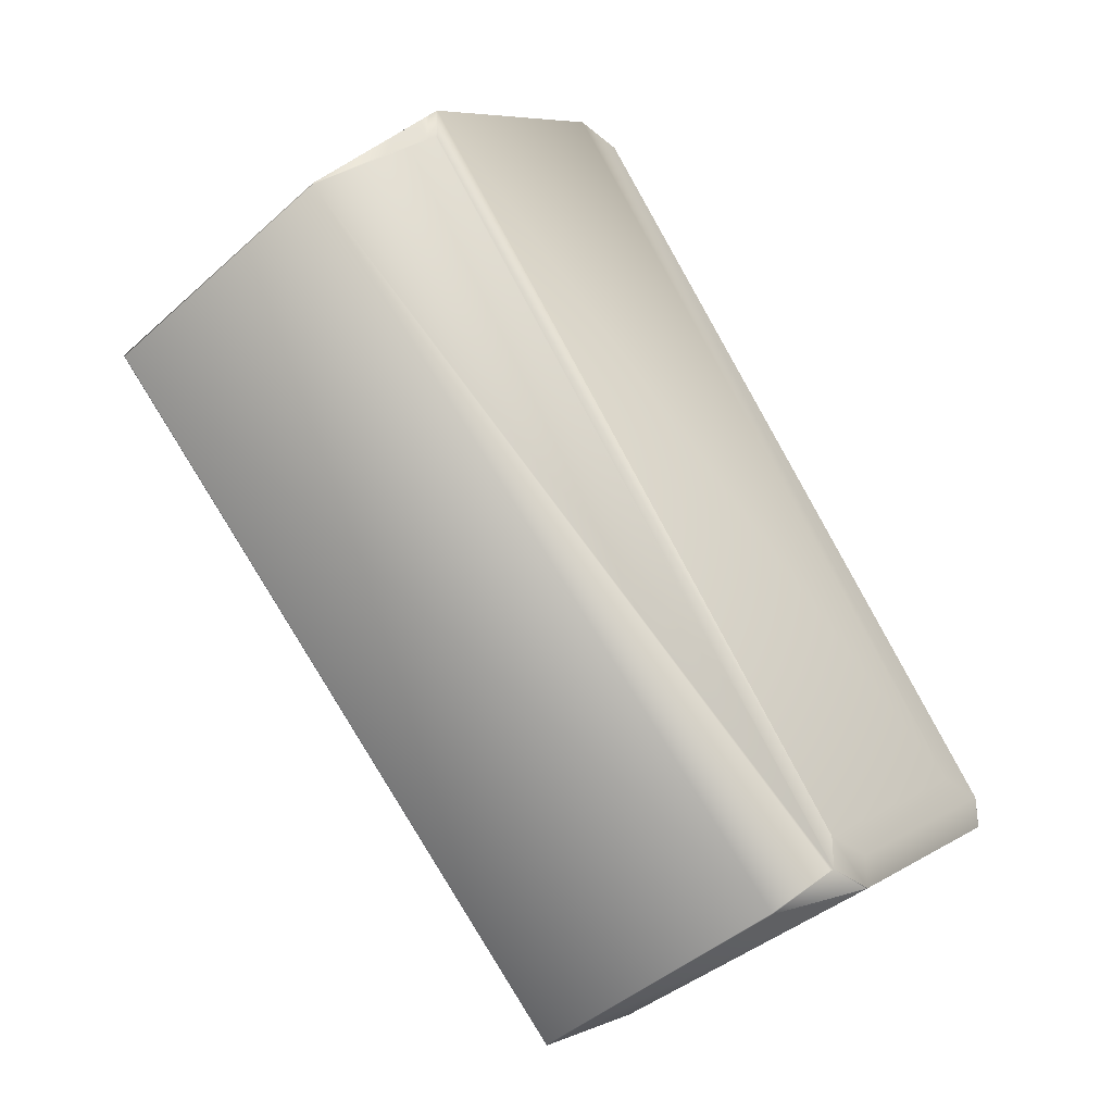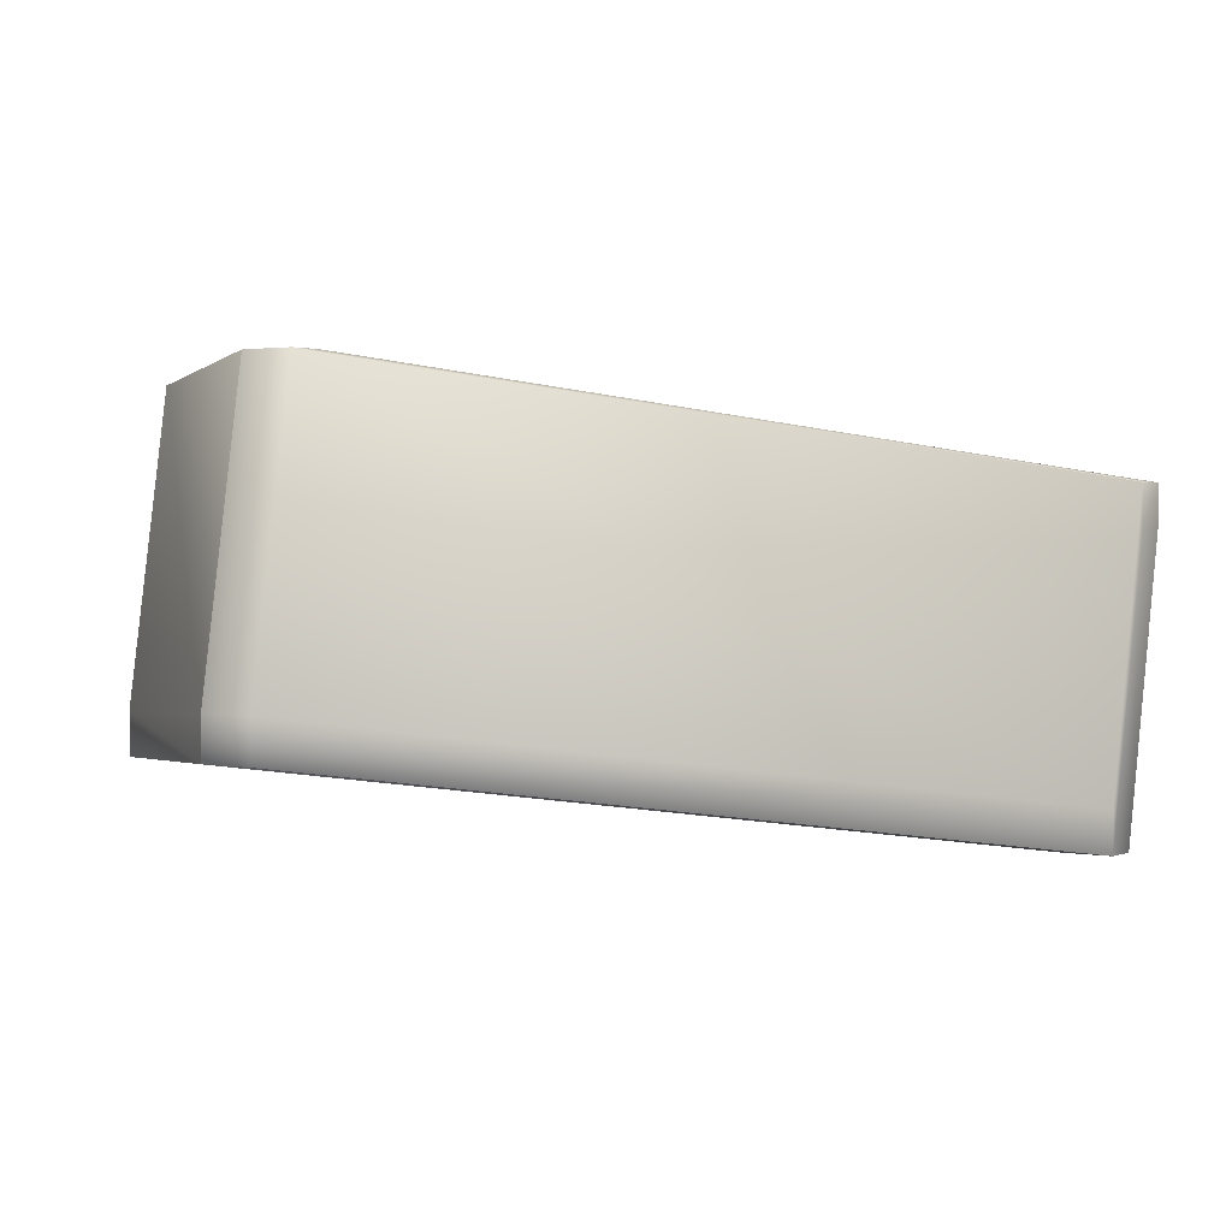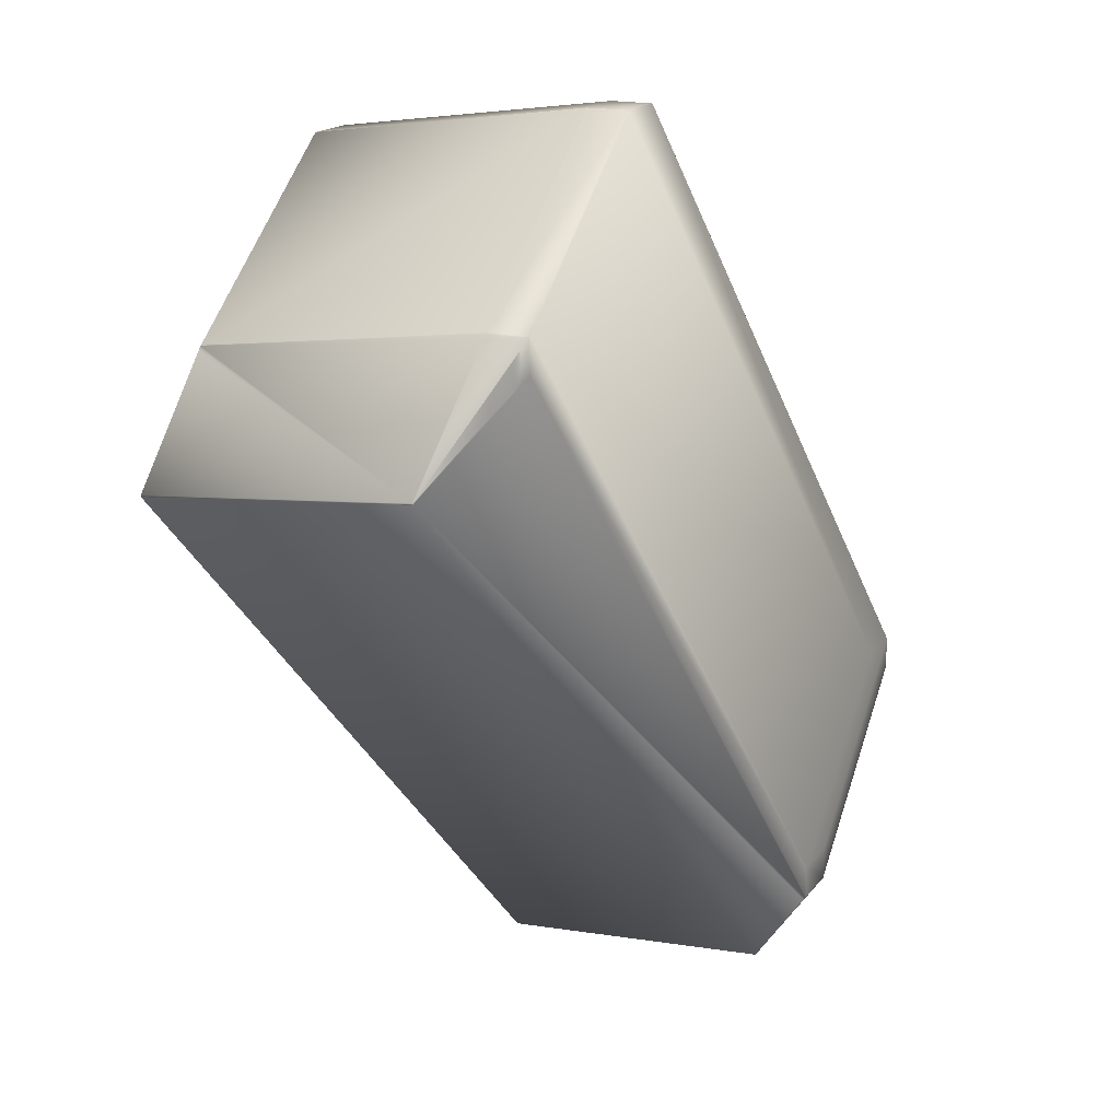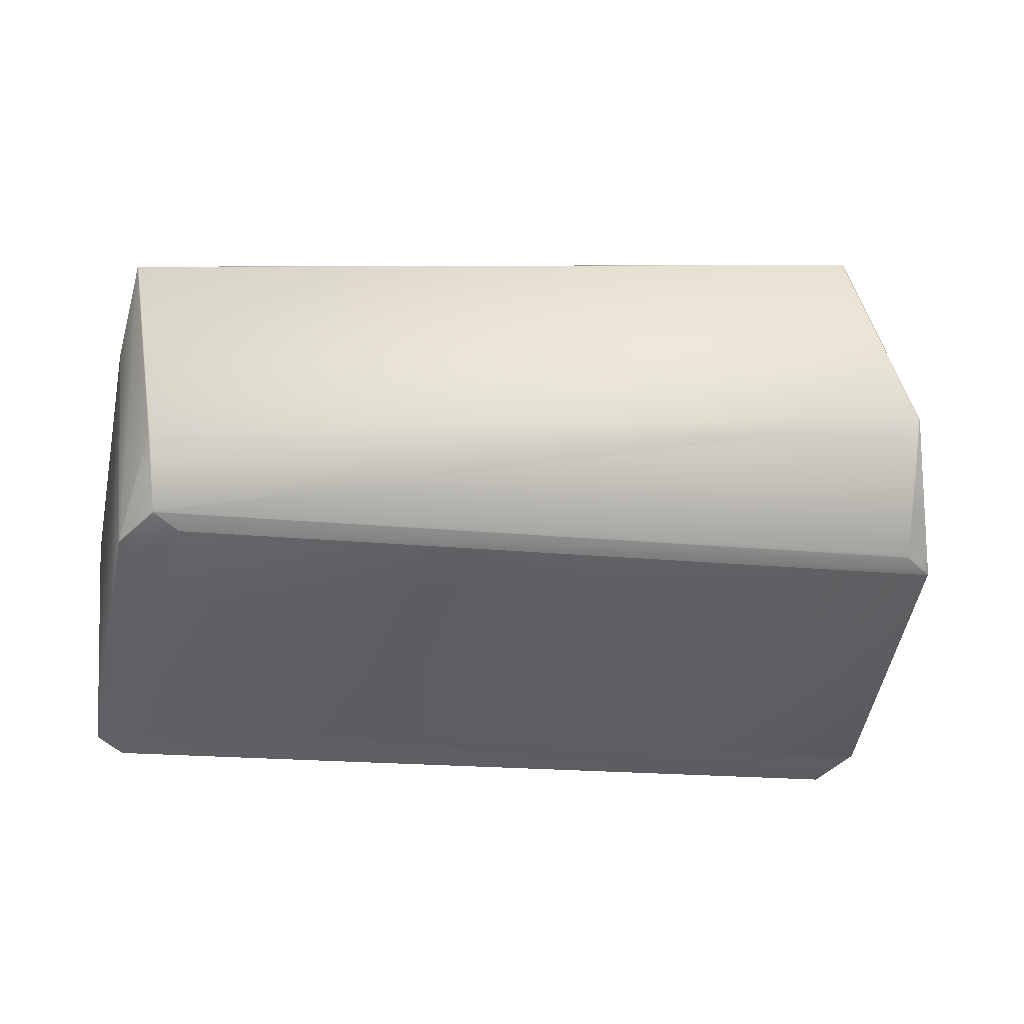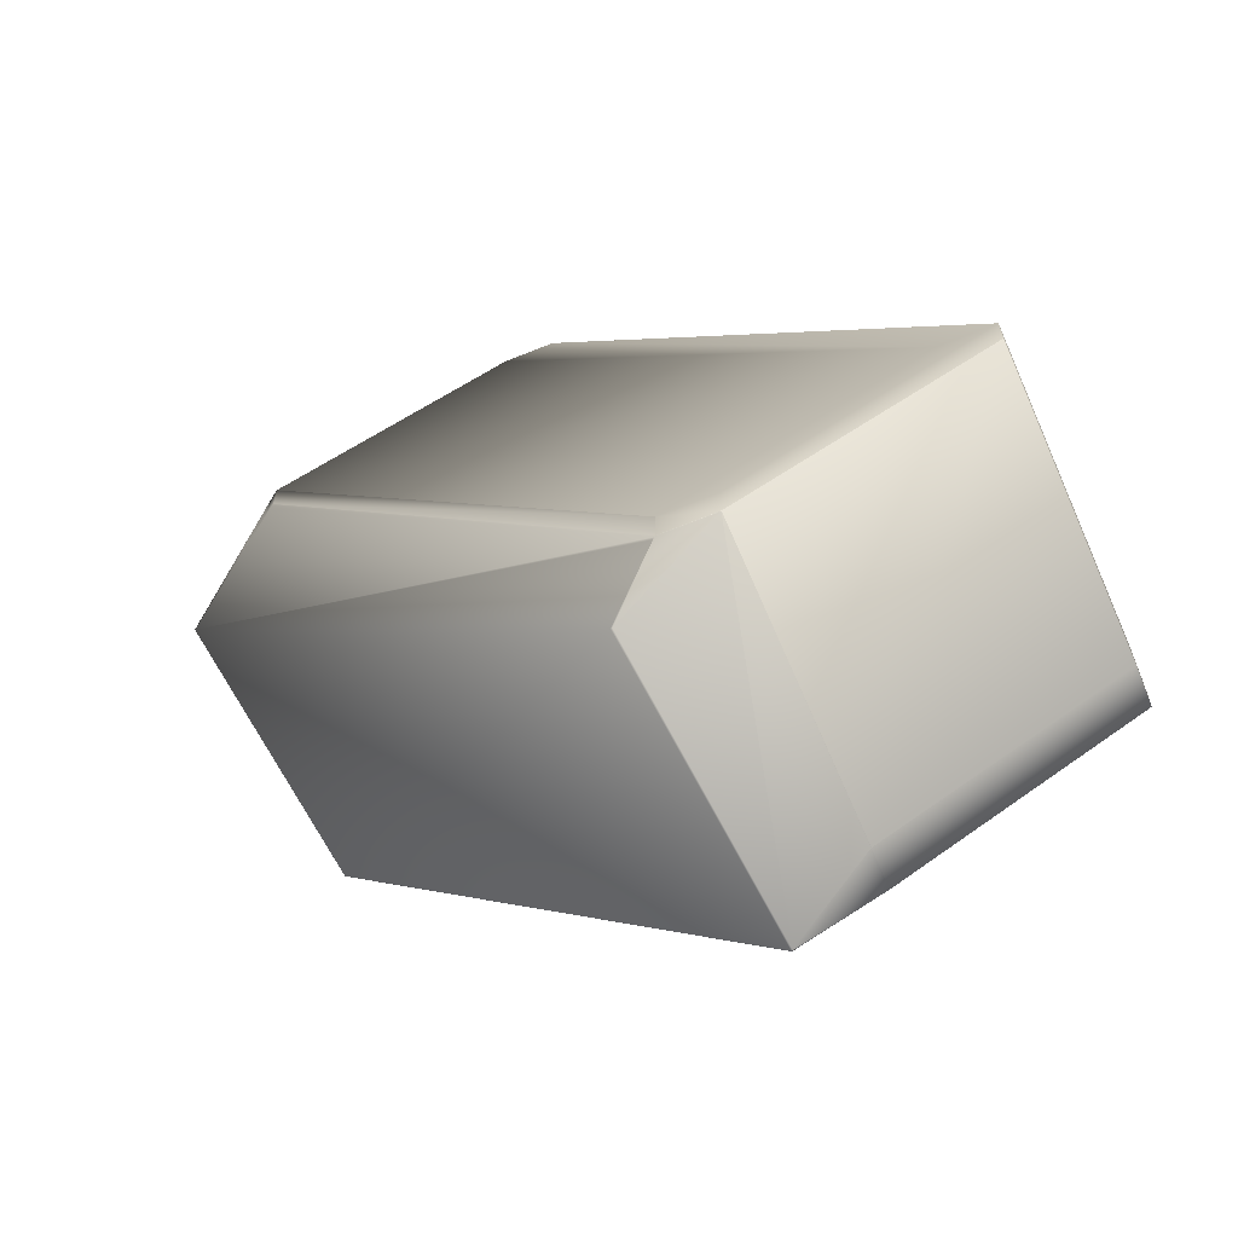
<metadata>
{"format":"obj","ext":"obj","renderer":"f3d","projection":"perspective","resolution":1024,"background":"white","views":[{"elev":-33.1,"azim":-49.2,"up":"+Z"},{"elev":1.8,"azim":34.7,"up":"+Y"},{"elev":17.5,"azim":-64.5,"up":"+Z"},{"elev":-51.9,"azim":-134.9,"up":"+Y"},{"elev":-63.5,"azim":22.4,"up":"+Z"}]}
</metadata>
<code>
v -0.1671 0.06781 0.4123
v -0.3258 0.1084 0.6065
v -0.1671 0.06809 0.4123
v -0.1761 -0.02597 0.4242
v -0.1766 -0.02597 0.4242
v -0.1666 0.06781 0.4123
v -0.3353 0.01462 0.6183
v -0.3353 0.01491 0.6183
v -0.3353 0.01462 0.6187
v -0.1612 -0.03682 0.44
v -0.3142 0.002314 0.6387
v -0.3075 -0.001585 0.6445
v -0.3072 -0.001752 0.6448
v -0.3069 -0.001914 0.645
v -0.3066 -0.00207 0.6452
v -0.3064 -0.002221 0.6455
v -0.3061 -0.002367 0.6457
v -0.3059 -0.002507 0.6459
v -0.3056 -0.002641 0.6461
v -0.3054 -0.00277 0.6463
v -0.3052 -0.002894 0.6465
v -0.305 -0.003012 0.6466
v -0.1611 -0.03688 0.4401
v -0.161 -0.03694 0.4402
v -0.1609 -0.03699 0.4403
v -0.1608 -0.03704 0.4403
v -0.1608 -0.03709 0.4404
v -0.1607 -0.03713 0.4405
v -0.1606 -0.03717 0.4405
v -0.1606 -0.0372 0.4406
v -0.1605 -0.03724 0.4406
v -0.2541 0.1088 0.6647
v -0.2546 0.1088 0.6651
v -0.2541 0.1088 0.6651
v -0.2546 0.1088 0.6647
v -0.207 0.1082 0.6866
v -0.3253 0.1087 0.6065
v -0.3258 0.1087 0.6069
v -0.2241 0.1082 0.6974
v -0.2241 0.1082 0.6975
v -0.3258 0.1087 0.6065
v -0.1666 0.06809 0.4123
v -0.1406 0.06994 0.4276
v -0.3353 0.01491 0.6187
v -0.1434 -0.03731 0.4407
v -0.1437 -0.0372 0.4406
v -0.1436 -0.03724 0.4406
v -0.1435 -0.03726 0.4406
v -0.1434 -0.03729 0.4407
v -0.207 0.1082 0.6975
v -0.3013 0.1032 0.6444
v -0.3012 0.1032 0.6446
v -0.3011 0.1032 0.6448
v -0.3009 0.1032 0.645
v -0.3008 0.1032 0.6451
v -0.3007 0.1032 0.6453
v -0.3006 0.1032 0.6454
v -0.3005 0.1032 0.6455
v -0.3005 0.1032 0.6456
v -0.3004 0.1031 0.6458
v -0.3003 0.1031 0.6458
v -0.3003 0.1031 0.6459
v -0.3142 0.002314 0.6447
v -0.3087 -0.000863 0.6519
v -0.3084 -0.001051 0.6523
v -0.3081 -0.001234 0.6527
v -0.3078 -0.001412 0.6531
v -0.3075 -0.001585 0.6535
v -0.3072 -0.001752 0.6539
v -0.3069 -0.001914 0.6542
v -0.3066 -0.00207 0.6546
v -0.3064 -0.002221 0.6549
v -0.3061 -0.002367 0.6552
v -0.3059 -0.002507 0.6556
v -0.3056 -0.002641 0.6559
v -0.3054 -0.00277 0.6561
v -0.3052 -0.002894 0.6564
v -0.3052 0.009236 0.6564
v -0.1406 0.06994 0.4276
v -0.06439 0.075 0.4791
v -0.1407 0.05674 0.4275
v -0.1432 -0.03734 0.4408
v -0.1406 0.05672 0.4276
v -0.1433 -0.03732 0.4408
v -0.305 0.009225 0.6567
v -0.3048 0.009214 0.6569
v -0.3046 0.009204 0.6571
v -0.3044 0.009194 0.6574
v -0.3081 -0.001234 0.644
v -0.3078 -0.001412 0.6443
v -0.305 -0.003012 0.6567
v -0.3048 -0.003125 0.6468
v -0.3048 -0.003125 0.6569
v -0.3046 -0.003232 0.6469
v -0.3046 -0.003232 0.6571
v -0.3044 -0.003333 0.6471
v -0.3044 -0.003333 0.6574
v -0.3043 -0.003429 0.6472
v -0.3043 -0.003429 0.6576
v -0.3043 0.009183 0.6576
v -0.3041 -0.003519 0.6474
v -0.3041 -0.003519 0.6578
v -0.3041 0.009174 0.6578
v -0.3002 0.1031 0.646
v -0.3039 -0.003604 0.6475
v -0.3039 -0.003604 0.658
v -0.3039 0.009164 0.658
v -0.1605 -0.03726 0.4406
v -0.3038 -0.003683 0.6476
v -0.3038 -0.003683 0.6581
v -0.3038 0.009154 0.6581
v -0.3037 -0.003757 0.6477
v -0.3037 -0.003757 0.6583
v -0.3037 0.009145 0.6583
v -0.3035 -0.003824 0.6478
v -0.3035 -0.003824 0.6585
v -0.3035 0.009136 0.6585
v -0.3034 -0.003886 0.6479
v -0.3034 -0.003886 0.6586
v -0.3034 0.009127 0.6586
v -0.3033 -0.003943 0.648
v -0.1604 -0.03729 0.4407
v -0.3033 -0.003943 0.6587
v -0.3033 0.009118 0.6587
v -0.3032 -0.003994 0.6481
v -0.3032 -0.003994 0.6588
v -0.3032 0.00911 0.6588
v -0.3002 0.1031 0.646
v -0.3031 -0.004039 0.6482
v -0.3031 -0.004039 0.6589
v -0.3031 0.009102 0.6589
v -0.303 -0.004079 0.6482
v -0.1604 -0.03731 0.4407
v -0.303 -0.004079 0.659
v -0.303 0.009094 0.659
v -0.303 -0.004112 0.6483
v -0.303 -0.004112 0.6591
v -0.303 0.009086 0.6591
v -0.1604 -0.03732 0.4408
v -0.3029 -0.00414 0.6484
v -0.3029 -0.00414 0.6592
v -0.3029 0.009078 0.6592
v -0.3001 0.1031 0.6461
v -0.3028 -0.004163 0.6484
v -0.1603 -0.03734 0.4408
v -0.3028 -0.004163 0.6592
v -0.3028 0.009071 0.6592
v -0.1406 0.05671 0.4276
v -0.1432 -0.03735 0.4408
v -0.224 0.1082 0.6975
v -0.2069 0.1082 0.6975
v -0.2069 0.1082 0.6867
v -0.2267 0.01412 0.7107
v -0.2267 0.01411 0.7107
v -0.3001 0.1031 0.6461
v -0.3028 0.009057 0.6593
v -0.1603 -0.03735 0.4408
v -0.3028 -0.00418 0.6484
v -0.3028 -0.00418 0.6593
v -0.3028 0.009064 0.6593
v -0.06439 0.06175 0.4791
v -0.1405 0.0567 0.4276
v -0.06438 0.075 0.4791
v -0.2267 0.00087 0.7107
v -0.2266 0.01411 0.7107
v -0.224 0.1082 0.6975
v -0.1432 -0.03735 0.4408
v -0.1603 -0.03735 0.4408
v -0.3028 -0.004191 0.6485
v -0.3028 -0.004191 0.6593
v -0.06704 -0.0323 0.4923
v -0.2069 0.1082 0.6867
v -0.2069 0.1082 0.6975
v -0.1603 -0.03735 0.4516
v -0.1603 -0.03735 0.4516
v -0.3027 -0.004196 0.6593
v -0.2266 0.000863 0.7107
v -0.06438 0.06175 0.4791
v -0.2069 0.1082 0.6867
v -0.08416 -0.0323 0.5031
v -0.06706 -0.0323 0.5031
v -0.2095 0.000861 0.7107
v -0.1603 -0.03735 0.4517
v -0.2266 0.000861 0.7107
v -0.1432 -0.03735 0.4517
v -0.2266 0.01411 0.7107
v -0.224 0.1082 0.6975
v -0.06706 -0.0323 0.4922
v -0.1432 -0.03735 0.4408
v -0.1603 -0.03735 0.4408
v -0.2069 0.1082 0.6975
v -0.06704 -0.0323 0.5031
v -0.2266 0.0141 0.7107
v -0.2239 0.1081 0.6975
v -0.2095 0.000862 0.7107
v -0.2266 0.000862 0.7107
v -0.06438 0.075 0.4899
v -0.06438 0.07499 0.4791
v -0.06438 0.06175 0.4791
v -0.06704 -0.03229 0.4923
v -0.06704 -0.03229 0.5031
v -0.2069 0.1081 0.6975
v -0.06438 0.07499 0.4899
v -0.2095 0.0141 0.7107
v -0.06704 -0.01905 0.5031
v -0.06438 0.06175 0.4899
f 1 2 3
f 1 4 5
f 1 5 2
f 1 6 4
f 1 3 6
f 7 8 2
f 7 2 5
f 7 9 8
f 7 5 10
f 7 11 9
f 7 12 11
f 7 13 12
f 7 14 13
f 7 15 14
f 7 16 15
f 7 17 16
f 7 18 17
f 7 19 18
f 7 20 19
f 7 21 20
f 7 22 21
f 7 10 23
f 7 23 24
f 7 24 25
f 7 25 26
f 7 26 27
f 7 27 28
f 7 28 29
f 7 29 30
f 7 30 31
f 7 31 22
f 32 33 34
f 32 35 33
f 32 34 36
f 32 37 35
f 32 36 37
f 33 35 38
f 33 38 39
f 33 39 40
f 33 40 34
f 41 8 38
f 41 35 37
f 41 2 8
f 41 38 35
f 41 37 3
f 41 3 2
f 42 37 43
f 42 6 3
f 42 3 37
f 42 43 6
f 8 9 44
f 8 44 38
f 4 6 45
f 4 46 30
f 4 30 5
f 4 47 46
f 4 48 47
f 4 49 48
f 4 45 49
f 34 50 36
f 34 40 50
f 38 44 51
f 38 51 52
f 38 52 53
f 38 53 54
f 38 54 55
f 38 55 56
f 38 56 57
f 38 57 58
f 38 58 59
f 38 59 60
f 38 60 61
f 38 61 62
f 38 62 39
f 9 63 64
f 9 11 63
f 9 64 65
f 9 65 66
f 9 66 67
f 9 67 68
f 9 68 69
f 9 69 70
f 9 70 71
f 9 71 72
f 9 72 73
f 9 73 74
f 9 74 75
f 9 75 76
f 9 76 77
f 9 77 78
f 9 78 44
f 5 23 10
f 5 24 23
f 5 25 24
f 5 26 25
f 5 27 26
f 5 28 27
f 5 29 28
f 5 30 29
f 37 79 43
f 37 36 80
f 37 80 79
f 6 81 82
f 6 43 83
f 6 84 45
f 6 83 81
f 6 82 84
f 44 78 85
f 44 85 86
f 44 86 87
f 44 87 88
f 44 88 62
f 44 52 51
f 44 53 52
f 44 54 53
f 44 55 54
f 44 56 55
f 44 57 56
f 44 58 57
f 44 59 58
f 44 60 59
f 44 61 60
f 44 62 61
f 63 11 89
f 63 65 64
f 63 89 66
f 63 66 65
f 11 90 89
f 11 12 90
f 89 90 66
f 66 90 67
f 90 12 67
f 67 12 68
f 12 13 68
f 68 13 69
f 13 14 69
f 69 14 70
f 70 14 15
f 70 15 71
f 15 16 71
f 71 16 72
f 16 17 72
f 72 17 73
f 73 17 18
f 73 18 74
f 74 18 19
f 74 19 75
f 19 20 75
f 75 20 76
f 76 20 21
f 76 21 77
f 77 21 22
f 77 22 91
f 77 91 85
f 77 85 78
f 22 92 91
f 22 31 92
f 91 93 86
f 91 92 93
f 91 86 85
f 93 92 94
f 93 94 95
f 93 95 87
f 93 87 86
f 92 31 94
f 94 96 95
f 94 31 96
f 95 97 88
f 95 96 97
f 95 88 87
f 97 96 98
f 97 99 100
f 97 98 99
f 97 100 88
f 96 31 98
f 88 100 62
f 99 98 101
f 99 102 103
f 99 101 102
f 99 103 100
f 98 31 101
f 100 103 104
f 100 104 62
f 102 101 105
f 102 105 106
f 102 106 107
f 102 107 103
f 101 31 108
f 101 108 105
f 103 107 104
f 105 109 106
f 105 108 109
f 106 110 111
f 106 109 110
f 106 111 107
f 107 111 104
f 110 109 112
f 110 112 113
f 110 113 114
f 110 114 111
f 109 108 112
f 111 114 104
f 112 115 113
f 112 108 115
f 113 115 116
f 113 116 117
f 113 117 114
f 114 117 104
f 115 118 116
f 115 108 118
f 116 118 119
f 116 119 120
f 116 120 117
f 117 120 104
f 118 121 119
f 118 108 122
f 118 122 121
f 119 121 123
f 119 123 124
f 119 124 120
f 120 124 104
f 121 125 123
f 121 122 125
f 123 125 126
f 123 126 127
f 123 127 124
f 46 47 31
f 46 31 30
f 124 127 128
f 124 128 104
f 125 129 126
f 125 122 129
f 47 48 108
f 47 108 31
f 126 129 130
f 126 130 131
f 126 131 127
f 127 131 128
f 129 132 130
f 129 122 133
f 129 133 132
f 130 134 135
f 130 132 134
f 130 135 131
f 48 49 122
f 48 122 108
f 131 135 128
f 134 132 136
f 134 136 137
f 134 137 138
f 134 138 135
f 132 133 136
f 49 45 133
f 49 133 122
f 135 138 128
f 136 133 139
f 136 140 137
f 136 139 140
f 137 140 141
f 137 141 142
f 137 142 138
f 45 84 139
f 45 139 133
f 62 104 39
f 81 83 82
f 138 142 143
f 138 143 128
f 43 79 83
f 39 104 40
f 140 139 144
f 140 144 141
f 84 82 145
f 84 145 139
f 104 128 40
f 141 144 146
f 141 146 147
f 141 147 142
f 83 148 149
f 83 79 148
f 83 149 82
f 142 147 143
f 139 145 144
f 50 40 150
f 50 151 152
f 50 152 36
f 50 150 151
f 153 154 150
f 153 150 155
f 153 155 156
f 153 156 154
f 82 149 157
f 82 157 145
f 144 145 158
f 144 158 146
f 146 158 159
f 146 159 160
f 146 160 147
f 148 79 161
f 148 162 149
f 148 161 162
f 79 80 161
f 128 143 40
f 36 152 163
f 36 163 80
f 147 160 155
f 147 155 143
f 40 143 150
f 145 157 158
f 154 164 165
f 154 165 166
f 154 166 150
f 154 156 164
f 149 162 167
f 149 167 168
f 149 168 157
f 158 157 169
f 158 169 159
f 159 169 170
f 159 170 156
f 159 156 160
f 162 161 171
f 162 171 167
f 143 155 150
f 151 150 166
f 151 172 152
f 151 173 172
f 151 166 173
f 174 157 168
f 174 169 157
f 174 175 170
f 174 170 169
f 174 168 175
f 152 172 163
f 160 156 155
f 164 170 176
f 164 177 165
f 164 156 170
f 164 176 177
f 161 80 178
f 161 178 171
f 172 173 179
f 172 179 163
f 180 181 182
f 180 176 183
f 180 182 184
f 180 183 185
f 180 184 176
f 180 185 181
f 165 177 186
f 165 186 187
f 165 187 166
f 188 181 185
f 188 189 171
f 188 171 181
f 188 185 189
f 175 168 190
f 175 176 170
f 175 183 176
f 175 190 183
f 167 189 190
f 167 171 189
f 167 190 168
f 173 166 187
f 173 191 179
f 173 187 191
f 181 192 182
f 181 171 192
f 80 163 178
f 177 176 184
f 177 184 186
f 186 184 193
f 186 193 194
f 186 194 187
f 189 183 190
f 189 185 183
f 182 192 195
f 182 195 196
f 182 196 184
f 163 179 197
f 163 197 198
f 163 198 199
f 163 199 178
f 192 171 200
f 192 201 195
f 192 200 201
f 191 187 194
f 191 197 179
f 191 194 202
f 191 202 197
f 178 199 200
f 178 200 171
f 197 202 203
f 197 203 198
f 184 196 193
f 193 195 204
f 193 204 194
f 193 196 195
f 205 195 201
f 205 206 203
f 205 201 206
f 205 202 204
f 205 204 195
f 205 203 202
f 198 206 199
f 198 203 206
f 206 201 200
f 206 200 199
f 194 204 202

</code>
